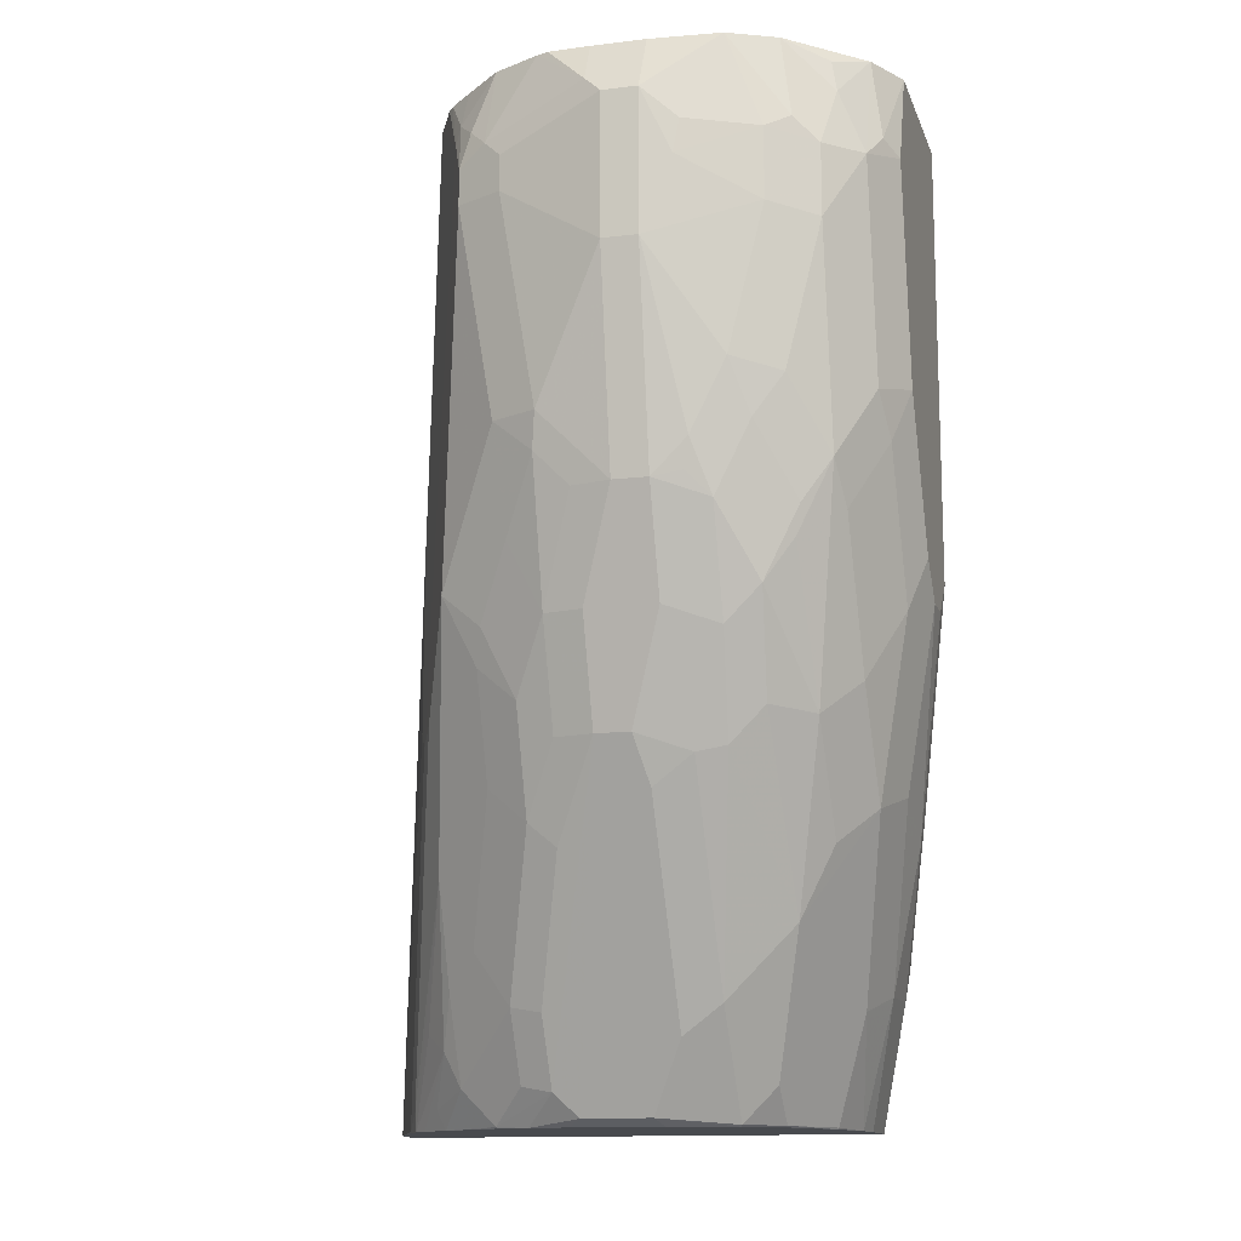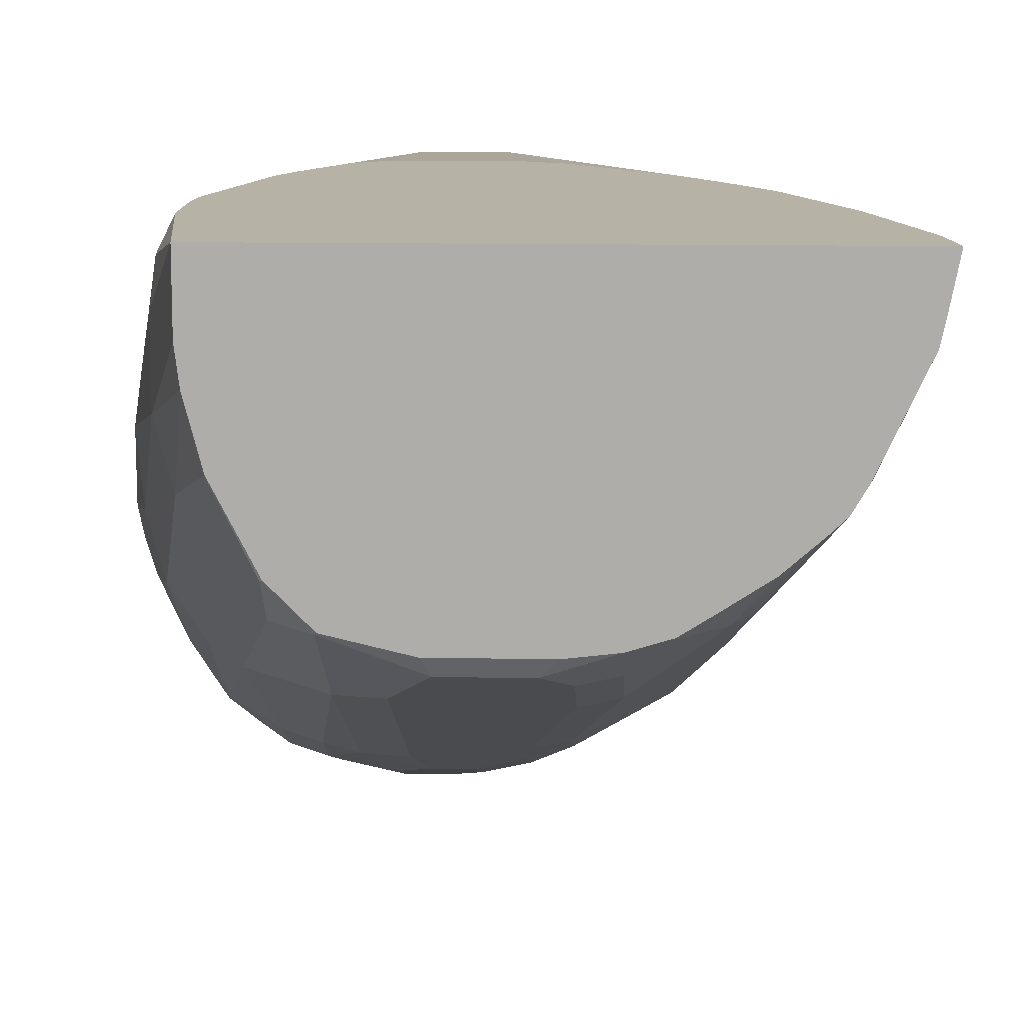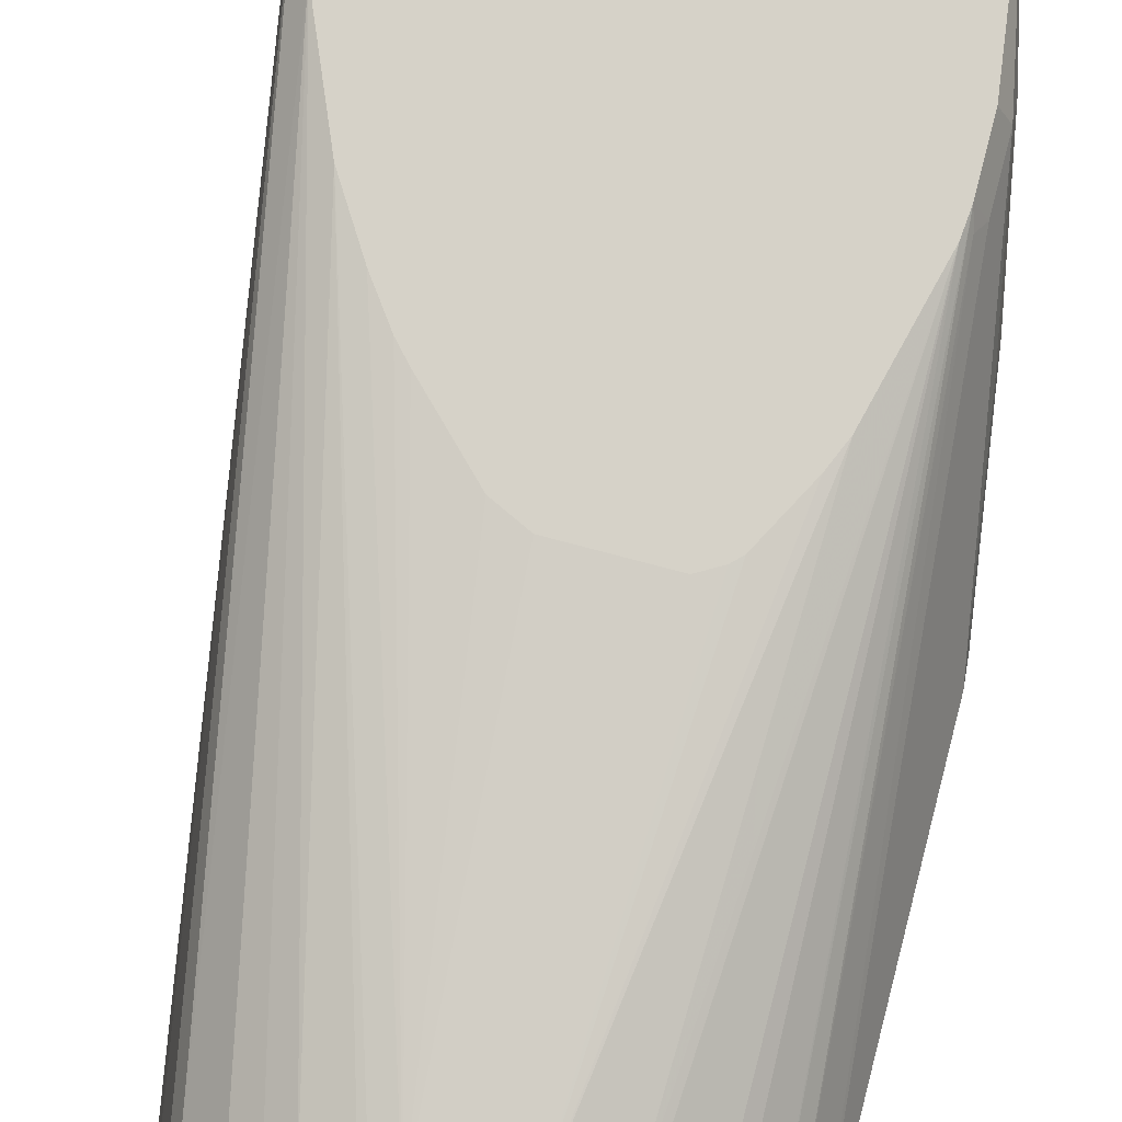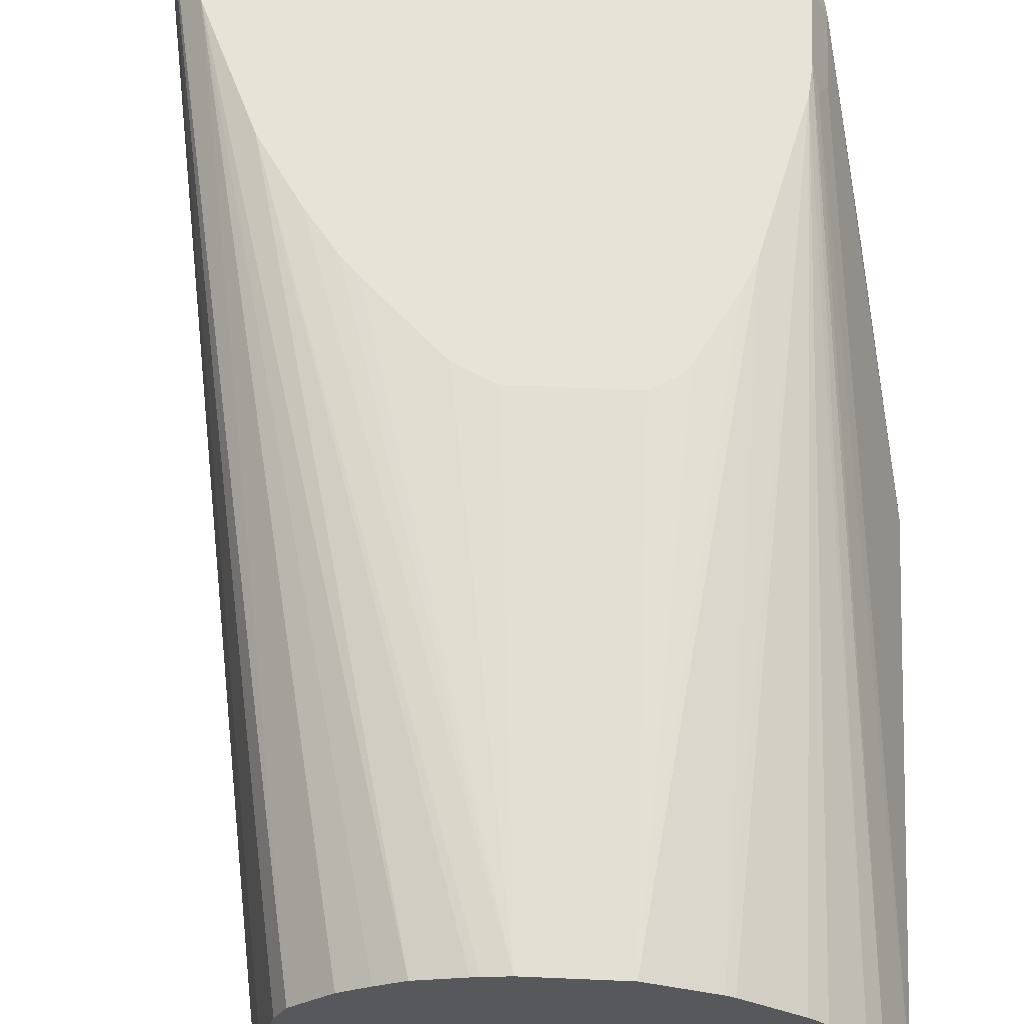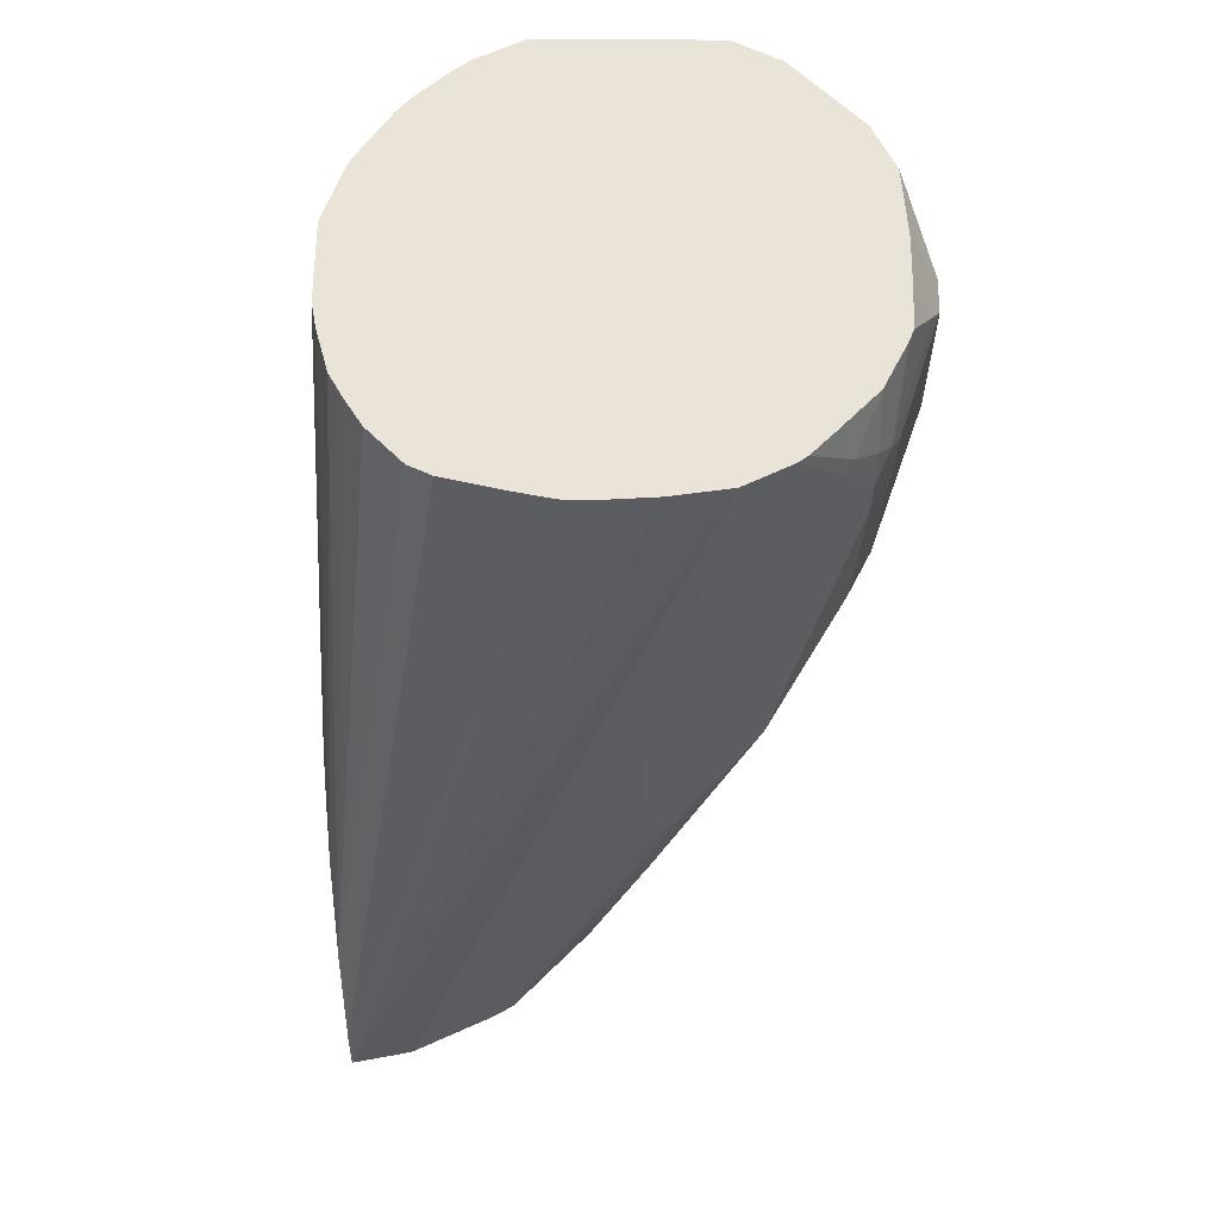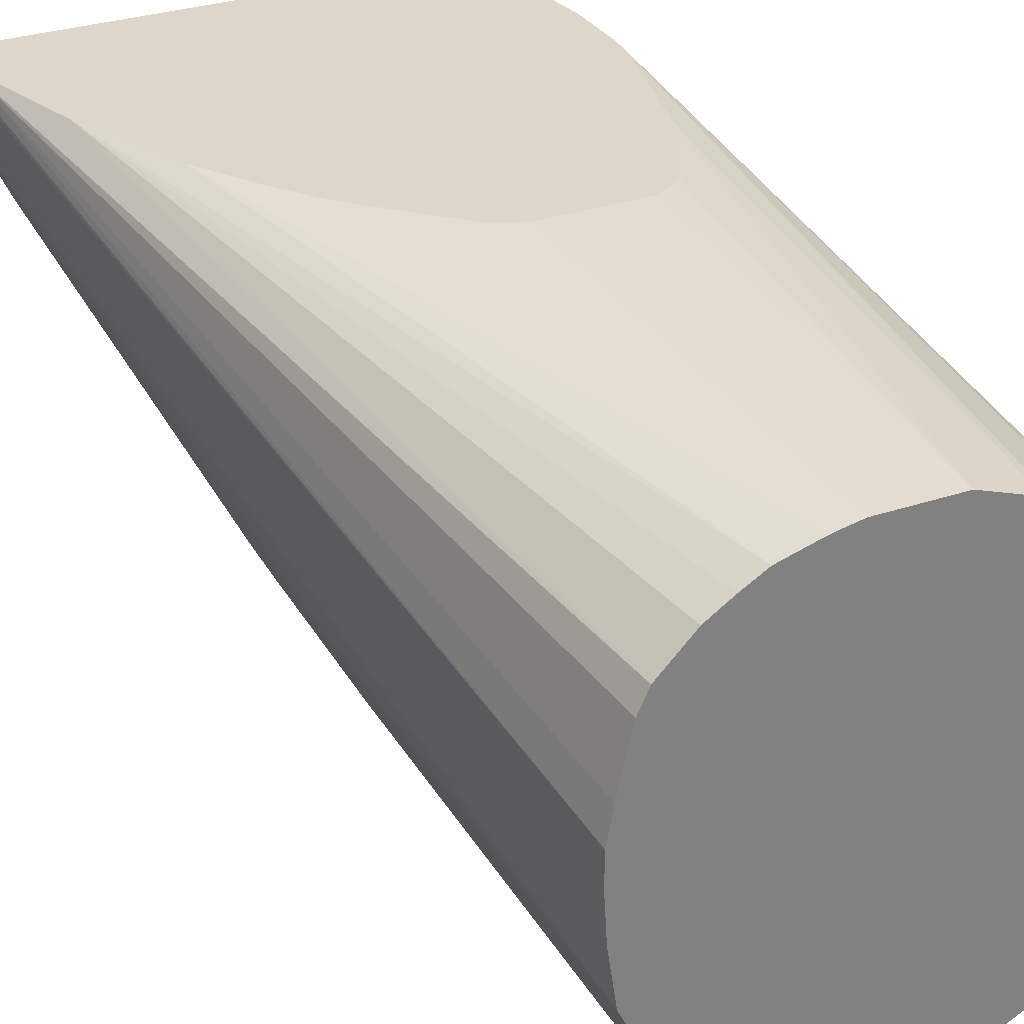
<metadata>
{"format":"obj","ext":"obj","renderer":"f3d","projection":"perspective","resolution":1024,"background":"white","views":[{"elev":-13.2,"azim":-164.7,"up":"+Y"},{"elev":12.3,"azim":2.3,"up":"+Z"},{"elev":77.7,"azim":-165.2,"up":"+Z"},{"elev":61.8,"azim":-177.5,"up":"+Z"},{"elev":61.2,"azim":90.5,"up":"+Y"},{"elev":30.5,"azim":154.0,"up":"+Z"}]}
</metadata>
<code>
v -0.203 0.5833 -0.2587
v -0.08947 0.5833 -0.2861
v -0.05236 0.5833 -0.3735
v -0.06391 0.5833 -0.3185
v -0.05605 0.5833 -0.3539
v 0.01963 0.07864 -0.2395
v 0.02322 0.05899 -0.2395
v 0.02488 0.04825 -0.2395
v -0.00323 0.1541 -0.2395
v -0.06981 0.5833 -0.3057
v -0.104 0.5833 -0.2766
v -0.1178 0.5833 -0.2686
v -0.1408 0.5833 -0.262
v -0.03263 0.2229 -0.2395
v -0.1412 0.3413 -0.2395
v -0.08131 0.2922 -0.2395
v -0.1206 0.3315 -0.2395
v -0.1573 0.5833 -0.2587
v -0.07194 0.2819 -0.2395
v -0.05539 0.2591 -0.2395
v -0.1449 0.5833 -0.2611
v -0.2001 0.3413 -0.2395
v -0.218 0.3288 -0.2395
v -0.2127 0.3342 -0.2395
v -0.2377 0.2922 -0.2395
v -0.2449 0.2752 -0.2395
v -0.2359 0.5833 -0.2702
v -0.2656 0.193 -0.2395
v -0.2671 0.1376 -0.2395
v -0.2671 0.1769 -0.2395
v -0.2752 0.1769 -0.2555
v -0.2703 0.1868 -0.2457
v -0.3145 0.5833 -0.3539
v -0.3014 0.5833 -0.3276
v -0.2937 0.5833 -0.3171
v -0.2773 0.5833 -0.2992
v -0.2688 0.5833 -0.2917
v -0.2401 0.5833 -0.2724
v -0.3145 0.5833 -0.4521
v -0.3145 0.3342 -0.3539
v -0.2752 0.1376 -0.2555
v -0.2555 0.04825 -0.2395
v -0.2752 0.118 -0.2752
v -0.2948 0.2162 -0.3145
v -0.2948 0.1966 -0.3342
v -0.2752 0.118 -0.3145
v -0.2948 0.2162 -0.3735
v -0.3145 0.3145 -0.3931
v -0.3145 0.3145 -0.3735
v -0.3145 0.4128 -0.4521
v -0.3145 0.3342 -0.4128
v -0.3047 0.3047 -0.4226
v -0.3047 0.3833 -0.4619
v -0.3014 0.4063 -0.4783
v -0.285 0.344 -0.4816
v -0.285 0.2654 -0.4423
v -0.2653 0.2457 -0.4619
v -0.2817 0.3669 -0.498
v -0.2817 0.4849 -0.5176
v -0.2621 0.4063 -0.5176
v -0.2457 0.3833 -0.5209
v -0.2653 0.344 -0.5012
v -0.2621 0.3276 -0.498
v -0.2457 0.3047 -0.5012
v -0.226 0.344 -0.5209
v -0.2359 0.4128 -0.5307
v -0.2162 0.3735 -0.5307
v -0.1966 0.4718 -0.5504
v -0.2555 0.4914 -0.5307
v -0.2555 0.5307 -0.5307
v -0.2129 0.5144 -0.5471
v -0.1966 0.5504 -0.5504
v -0.2162 0.5332 -0.5455
v -0.2359 0.5833 -0.5307
v -0.2686 0.5373 -0.5242
v -0.2817 0.5242 -0.5176
v -0.3014 0.5242 -0.498
v -0.2883 0.5569 -0.5045
v -0.2619 0.5833 -0.5177
v -0.285 0.575 -0.5013
v -0.3014 0.5833 -0.4783
v -0.3079 0.5373 -0.4849
v -0.1669 0.5833 -0.5339
v -0.1966 0.5833 -0.5339
v -0.1769 0.5504 -0.5504
v -0.1769 0.4718 -0.5504
v -0.1769 0.3538 -0.5307
v -0.1376 0.3932 -0.5307
v -0.118 0.5111 -0.5307
v -0.118 0.5307 -0.5307
v -0.1081 0.5406 -0.5258
v -0.1671 0.5602 -0.5455
v -0.1376 0.5833 -0.5307
v -0.1114 0.5833 -0.5176
v -0.144 0.5833 -0.5331
v -0.05898 0.5833 -0.4521
v -0.07582 0.5833 -0.4834
v -0.08961 0.5833 -0.4969
v -0.08847 0.5602 -0.5062
v -0.09831 0.5504 -0.5185
v -0.09176 0.5307 -0.5176
v -0.08519 0.5504 -0.5045
v -0.09176 0.5111 -0.5176
v -0.07211 0.3145 -0.4783
v -0.04423 0.2457 -0.4226
v -0.0721 0.5833 -0.4783
v -0.03935 0.3538 -0.4128
v -0.03935 0.2555 -0.4128
v 0.0174 0.04825 -0.2763
v 0.01963 0.04825 -0.2663
v 0.01963 0.07864 -0.2555
v -0.05403 0.5833 -0.4192
v -0.05236 0.5833 -0.3932
v -0.01267 0.04825 -0.3372
v -0.005622 0.04825 -0.3253
v -0.004924 0.04914 -0.3243
v -0.01313 0.05899 -0.3407
v -0.05244 0.2555 -0.439
v -0.05244 0.1769 -0.4194
v -0.09174 0.2162 -0.4587
v -0.09174 0.2752 -0.4783
v -0.1155 0.2555 -0.4865
v -0.1155 0.1966 -0.4669
v -0.0934 0.1081 -0.4226
v -0.07211 0.1376 -0.4194
v -0.05406 0.06883 -0.3833
v -0.05244 0.118 -0.3997
v -0.04423 0.08848 -0.3833
v -0.03277 0.05899 -0.3604
v -0.03772 0.04825 -0.3595
v -0.02027 0.04825 -0.3443
v -0.03197 0.09829 -0.3735
v -0.07443 0.04825 -0.3829
v -0.05875 0.04825 -0.373
v -0.07373 0.04914 -0.3833
v -0.09337 0.04825 -0.3886
v -0.1114 0.06555 -0.4062
v -0.0934 0.06883 -0.403
v -0.1114 0.1049 -0.4259
v -0.1311 0.1835 -0.4652
v -0.1572 0.2359 -0.4914
v -0.1245 0.05242 -0.3997
v -0.1638 0.05242 -0.3997
v -0.168 0.04825 -0.3913
v -0.2055 0.04825 -0.3824
v -0.1161 0.04825 -0.3913
v -0.2555 0.04825 -0.2752
v -0.2452 0.04825 -0.3239
v -0.2251 0.04825 -0.3628
v -0.226 0.04914 -0.3637
v -0.2064 0.04914 -0.3833
v -0.226 0.06883 -0.3833
v -0.2457 0.1474 -0.4226
v -0.2457 0.04914 -0.3243
v -0.2534 0.04825 -0.2927
v -0.2653 0.1081 -0.344
v -0.285 0.2064 -0.403
v -0.2653 0.1868 -0.4226
v -0.2424 0.249 -0.4783
v -0.2228 0.2293 -0.4783
v -0.2064 0.1081 -0.4226
v -0.1834 0.09176 -0.4194
v -0.1769 0.2359 -0.4914
v -0.1834 0.2097 -0.4783
v -0.2064 0.226 -0.4816
v -0.226 0.285 -0.5012
v -0.1966 0.2948 -0.5111
v -0.1966 0.3538 -0.5307
v -0.2129 0.3571 -0.5275
v -0.1572 0.2948 -0.5111
v -0.1352 0.2948 -0.5062
v -0.1548 0.3538 -0.5258
v -0.1352 0.3735 -0.5258
v -0.1155 0.3342 -0.5062
v -0.1114 0.3932 -0.5176
v -0.09586 0.2948 -0.4865
v -0.1352 0.2359 -0.4865
v -0.3145 0.5307 -0.4718
f 144 143 142
f 144 145 143
f 142 141 137
f 139 137 141
f 140 139 141
f 142 143 141
f 140 141 123
f 138 124 135
f 124 139 123
f 124 137 139
f 138 137 124
f 138 135 137
f 135 136 137
f 135 133 136
f 144 146 145
f 134 135 130
f 134 133 135
f 140 123 139
f 144 142 146
f 150 154 153
f 142 137 136
f 158 153 157
f 134 130 133
f 154 157 153
f 154 156 157
f 154 155 156
f 154 148 155
f 150 149 148
f 150 148 154
f 150 153 152
f 150 152 151
f 150 151 145
f 150 145 149
f 149 145 148
f 148 145 147
f 145 146 147
f 146 8 147
f 114 8 146
f 133 114 146
f 136 133 146
f 142 136 146
f 130 114 133
f 115 109 114
f 132 128 119
f 117 105 116
f 117 116 114
f 115 114 116
f 115 116 109
f 109 8 114
f 39 1 3
f 83 39 3
f 96 83 3
f 117 118 105
f 112 96 3
f 113 3 8
f 113 8 112
f 111 112 8
f 111 96 112
f 110 96 111
f 110 111 8
f 110 8 109
f 158 57 153
f 113 112 3
f 119 117 114
f 119 118 117
f 120 104 119
f 132 119 114
f 132 114 128
f 131 129 128
f 131 128 114
f 131 114 130
f 129 130 126
f 129 126 128
f 127 128 126
f 119 104 118
f 127 119 128
f 125 120 127
f 125 127 126
f 125 126 124
f 125 124 120
f 120 124 123
f 120 123 122
f 120 122 121
f 120 121 104
f 120 119 127
f 158 56 57
f 177 141 171
f 56 157 52
f 91 103 89
f 121 176 104
f 122 176 121
f 177 123 141
f 177 171 123
f 122 123 171
f 122 171 174
f 122 174 176
f 101 103 91
f 174 104 176
f 175 103 104
f 175 89 103
f 175 88 89
f 173 88 175
f 173 175 174
f 173 174 171
f 173 171 172
f 173 172 88
f 174 175 104
f 172 87 88
f 101 91 100
f 67 169 65
f 110 109 96
f 13 2 1
f 50 40 39
f 178 82 77
f 54 77 59
f 54 178 77
f 54 50 178
f 178 50 39
f 100 91 94
f 178 39 82
f 118 104 105
f 135 126 130
f 135 124 126
f 143 145 151
f 58 63 57
f 57 63 64
f 57 64 159
f 160 159 64
f 116 105 109
f 170 87 172
f 170 172 171
f 170 171 141
f 162 151 161
f 153 151 152
f 153 161 151
f 153 160 161
f 153 159 160
f 153 57 159
f 29 42 15
f 15 42 8
f 162 143 151
f 42 147 8
f 46 147 43
f 155 148 147
f 155 147 46
f 156 155 46
f 156 46 47
f 156 47 157
f 52 157 47
f 56 52 53
f 43 147 42
f 162 163 143
f 162 164 163
f 165 164 162
f 170 141 87
f 163 141 143
f 163 168 141
f 141 168 87
f 68 87 168
f 67 68 168
f 67 168 169
f 168 65 169
f 167 65 168
f 167 168 163
f 167 163 166
f 167 166 65
f 166 64 65
f 166 160 64
f 165 162 161
f 165 161 160
f 165 160 166
f 165 166 163
f 165 163 164
f 158 157 56
f 107 96 109
f 131 130 129
f 108 109 105
f 37 1 34
f 27 1 37
f 38 28 27
f 38 27 37
f 38 37 28
f 36 28 37
f 36 35 28
f 30 28 35
f 35 37 34
f 30 35 34
f 32 34 33
f 32 33 31
f 32 31 30
f 30 31 29
f 30 29 28
f 28 29 15
f 23 28 15
f 26 28 23
f 32 30 34
f 26 27 28
f 34 1 39
f 33 39 40
f 51 47 48
f 51 48 50
f 48 40 50
f 44 41 40
f 49 45 44
f 49 44 40
f 49 40 48
f 49 48 45
f 33 34 39
f 45 48 47
f 45 46 43
f 45 43 44
f 44 43 41
f 41 43 42
f 41 42 29
f 41 29 31
f 41 31 33
f 41 33 40
f 45 47 46
f 26 1 27
f 25 1 26
f 25 26 23
f 12 13 14
f 12 2 13
f 11 2 12
f 11 12 9
f 11 9 2
f 9 10 2
f 10 4 2
f 6 5 4
f 12 14 9
f 6 4 10
f 6 9 8
f 7 6 8
f 7 8 3
f 7 3 6
f 6 3 5
f 5 3 4
f 4 3 2
f 2 3 1
f 6 10 9
f 9 14 8
f 14 15 8
f 16 15 14
f 25 23 1
f 24 22 1
f 24 1 23
f 24 23 22
f 22 23 15
f 22 15 1
f 18 1 15
f 18 13 1
f 21 14 13
f 21 13 18
f 21 18 14
f 20 14 18
f 20 16 14
f 19 16 20
f 19 20 18
f 19 18 16
f 17 16 18
f 17 18 15
f 17 15 16
f 51 52 47
f 51 53 52
f 36 37 35
f 53 50 54
f 93 94 91
f 93 91 92
f 91 85 92
f 90 85 91
f 90 91 89
f 90 89 85
f 86 85 89
f 86 89 88
f 93 83 94
f 86 88 87
f 86 68 85
f 68 72 85
f 72 83 85
f 108 107 109
f 72 84 83
f 73 74 72
f 72 74 84
f 84 74 83
f 86 87 68
f 95 83 93
f 95 92 83
f 95 93 92
f 108 105 107
f 107 105 96
f 106 97 96
f 99 98 97
f 102 99 97
f 102 97 106
f 102 106 96
f 102 96 105
f 102 105 104
f 102 104 103
f 102 103 101
f 102 101 99
f 99 101 100
f 51 50 53
f 99 94 98
f 98 94 97
f 97 94 96
f 94 83 96
f 92 85 83
f 75 76 79
f 75 79 74
f 99 100 94
f 79 39 83
f 66 60 69
f 66 69 68
f 66 68 67
f 66 67 65
f 66 65 61
f 61 65 64
f 62 61 64
f 62 64 63
f 66 61 60
f 62 63 58
f 61 58 60
f 58 54 59
f 55 54 58
f 55 58 57
f 55 57 56
f 55 56 53
f 55 53 54
f 74 79 83
f 62 58 61
f 69 60 59
f 58 59 60
f 71 69 70
f 81 39 79
f 69 59 70
f 81 82 39
f 81 77 82
f 78 77 81
f 80 81 79
f 80 79 78
f 78 79 76
f 78 76 77
f 80 78 81
f 70 59 76
f 70 76 75
f 71 68 69
f 70 75 74
f 70 74 73
f 71 70 73
f 71 73 72
f 77 76 59
f 71 72 68

</code>
